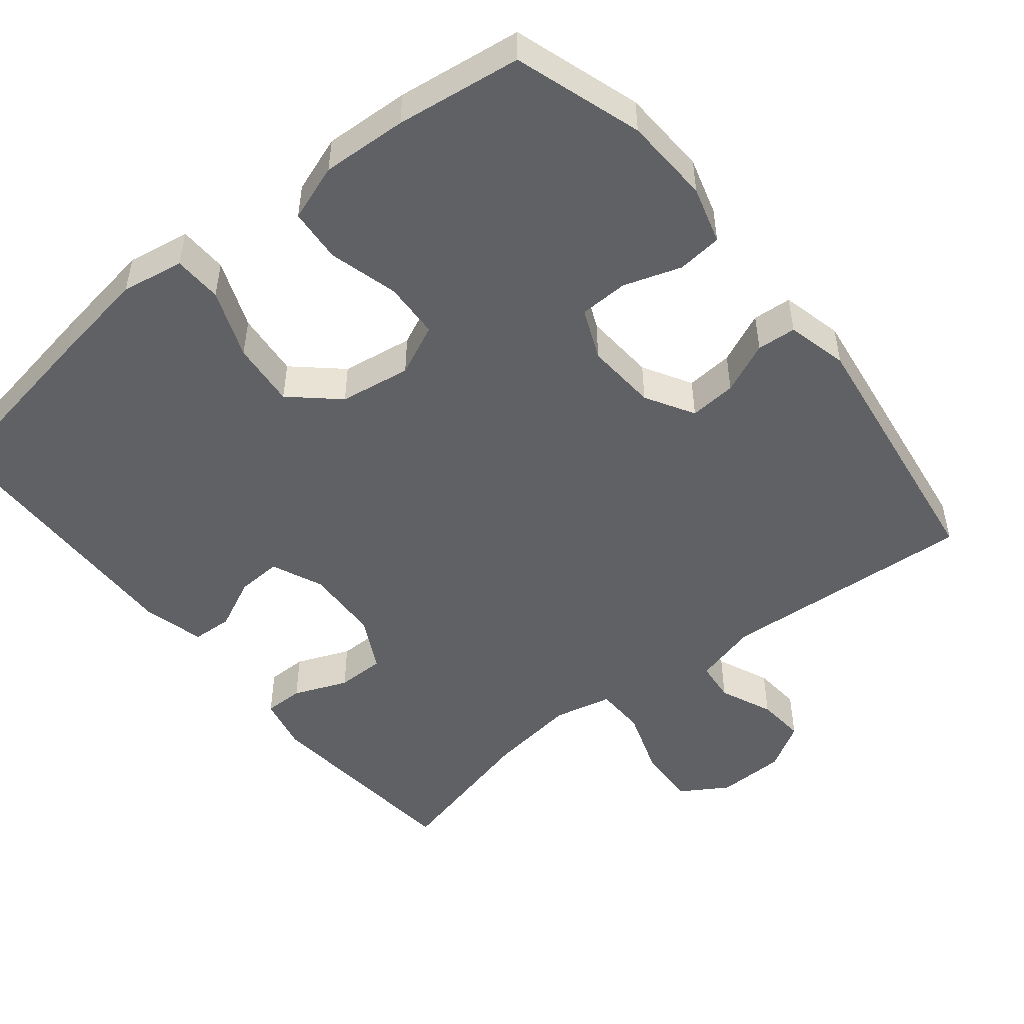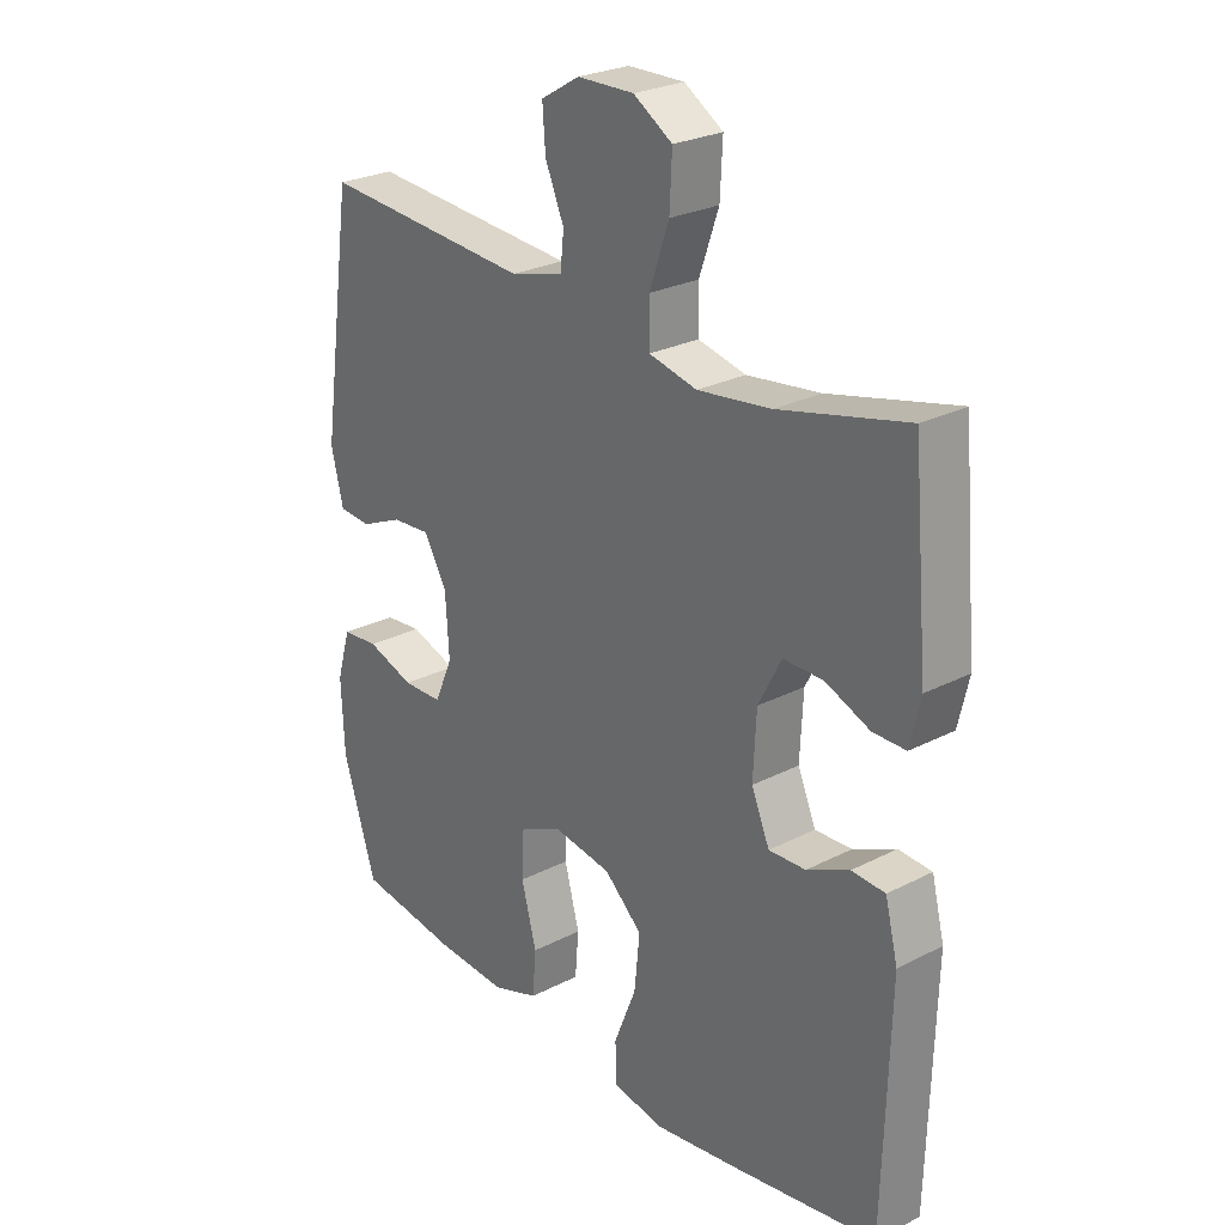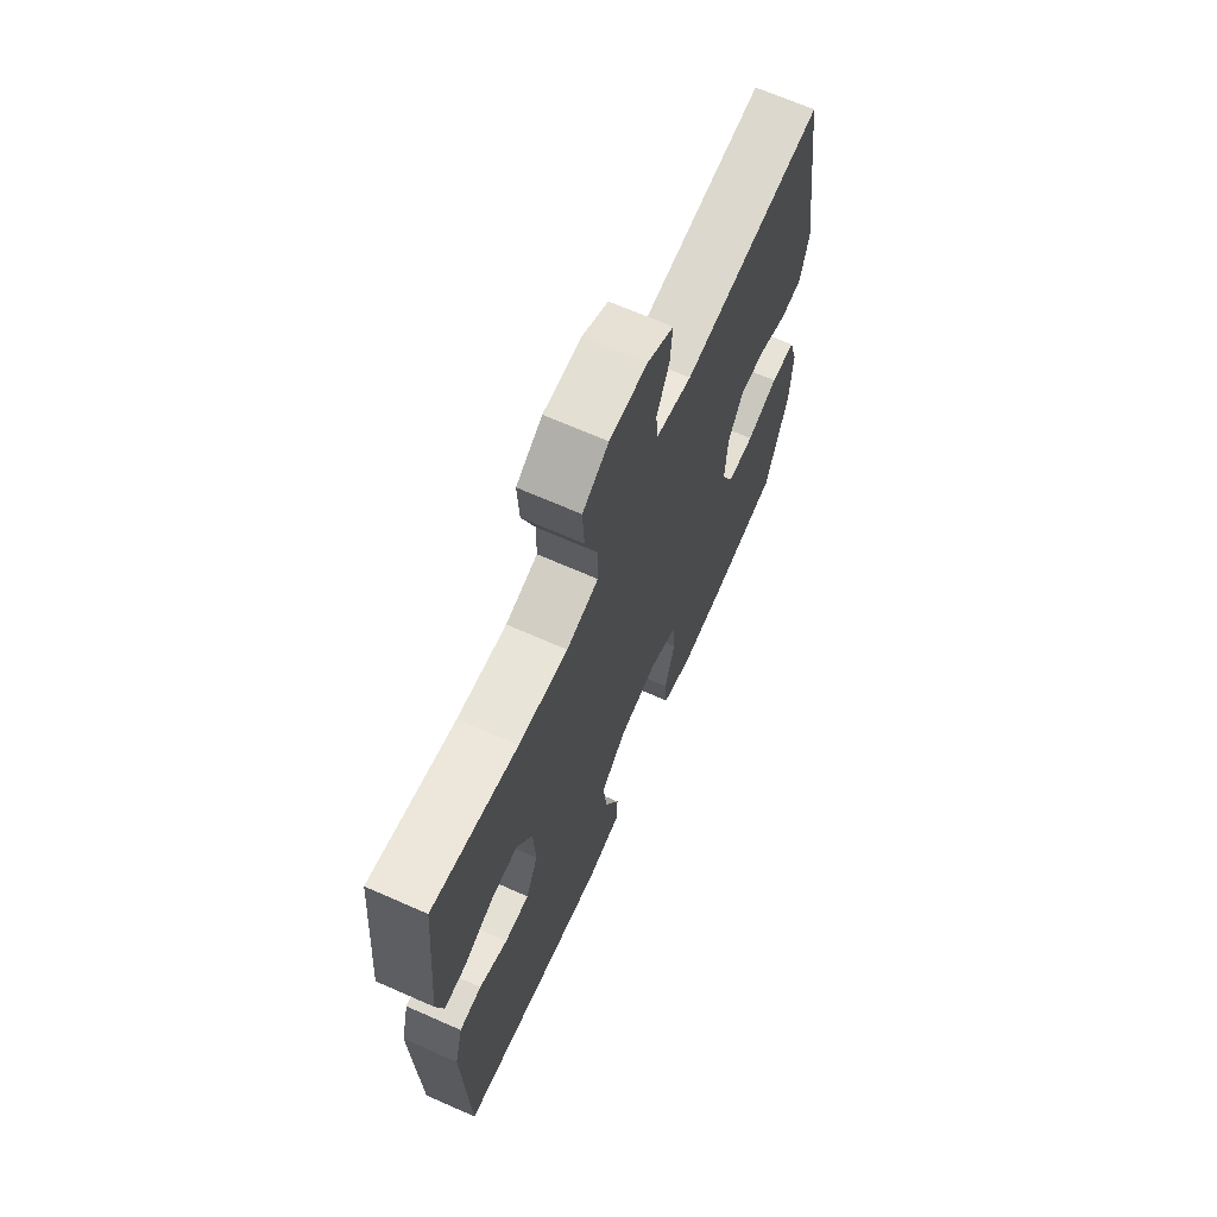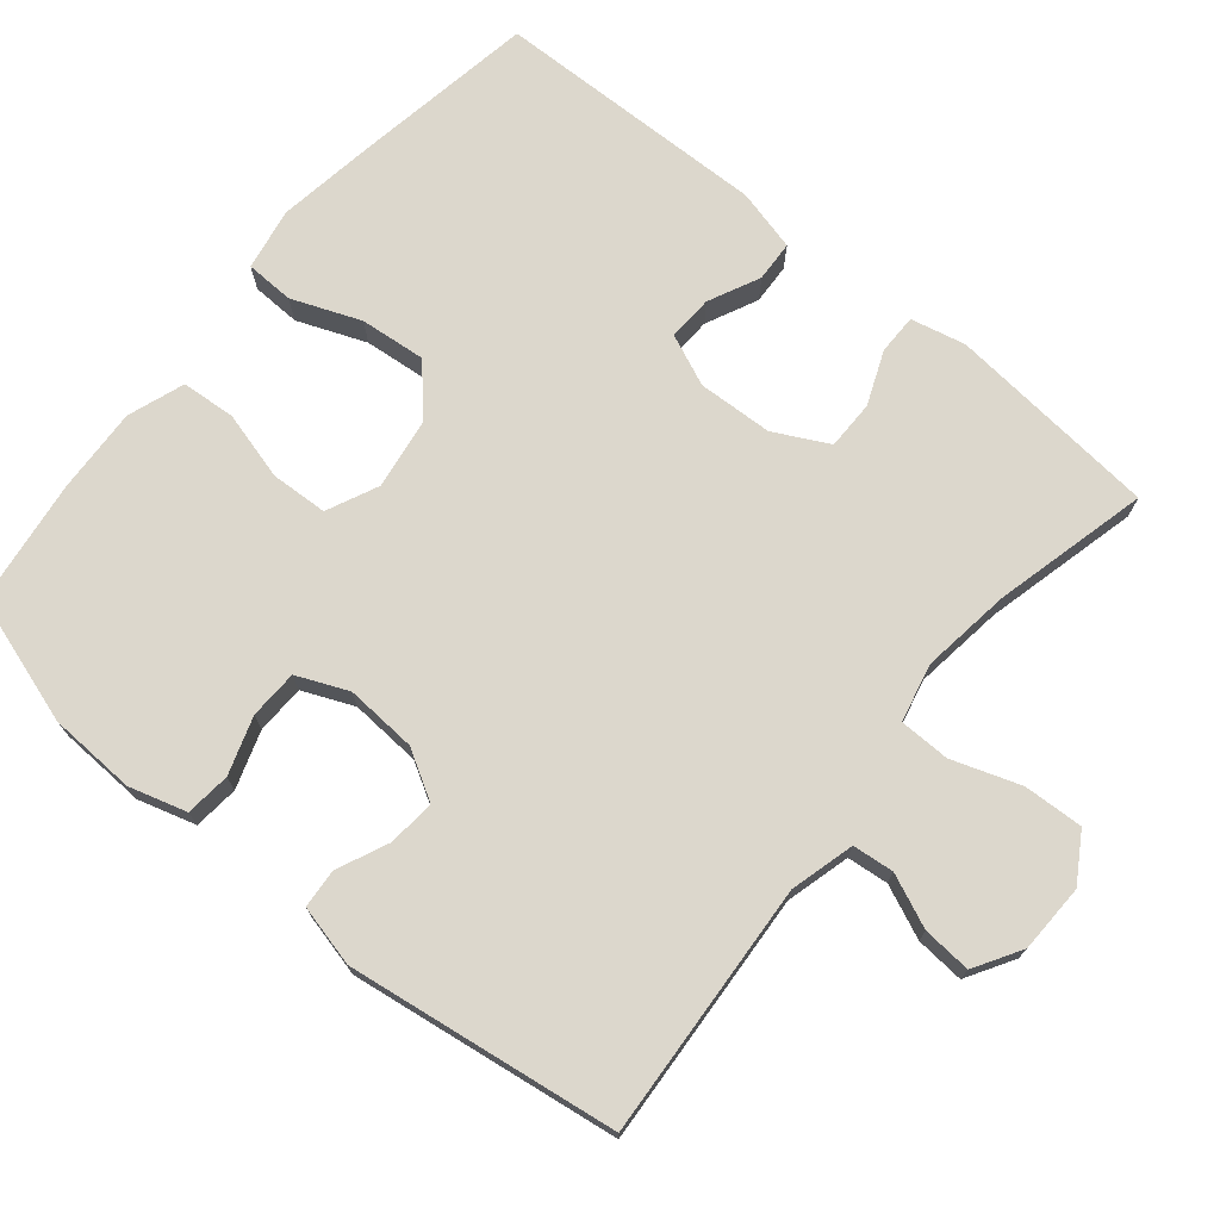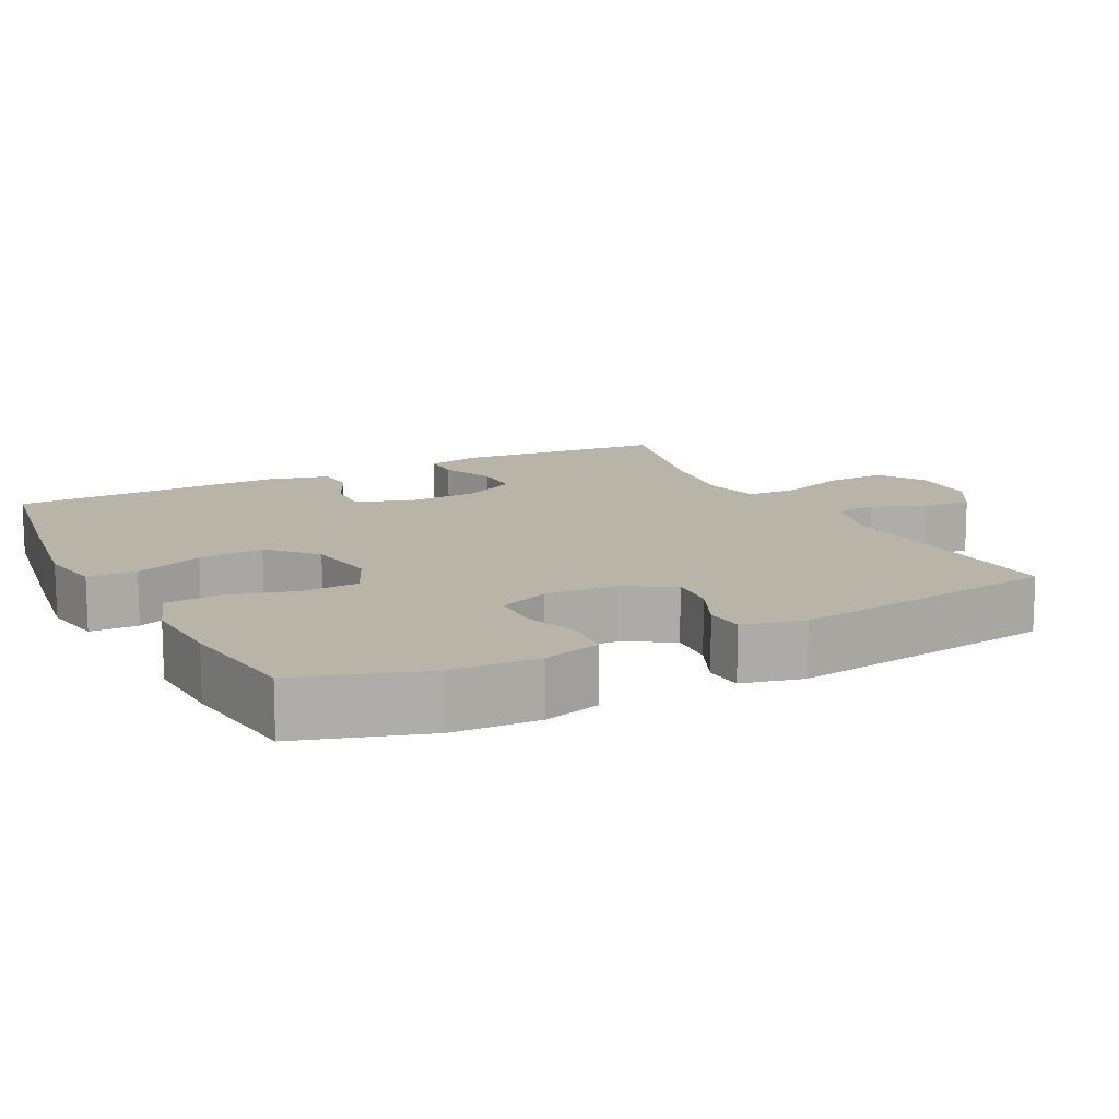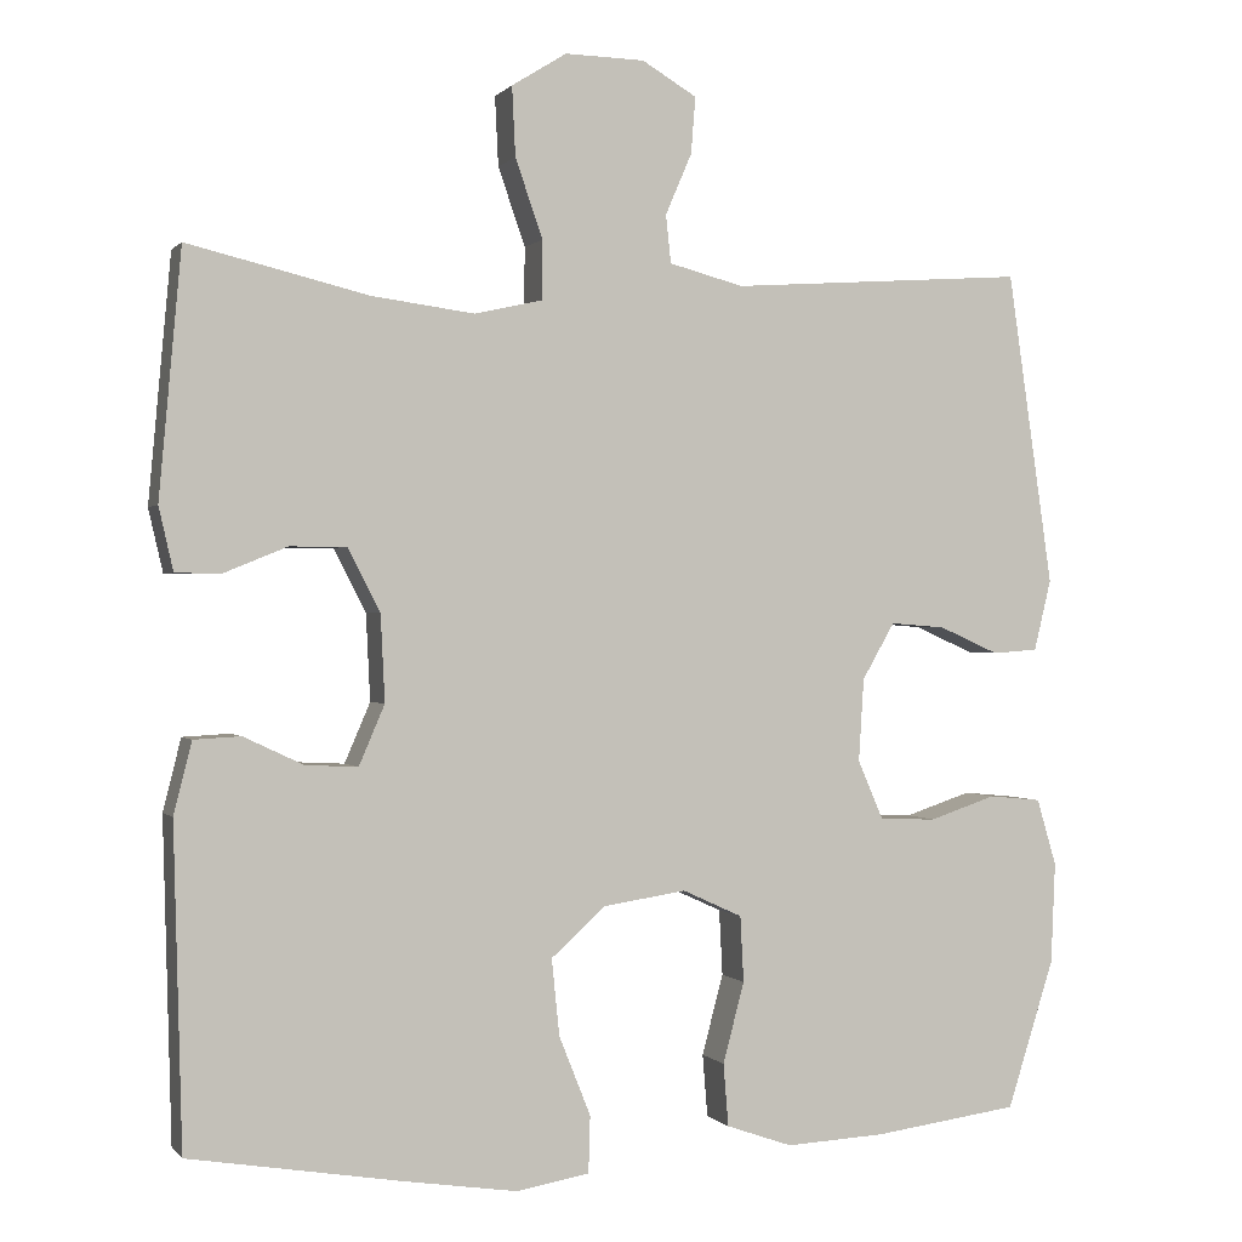
<metadata>
{"format":"obj","ext":"obj","renderer":"f3d","projection":"perspective","resolution":1024,"background":"white","views":[{"elev":-49.6,"azim":-141.0,"up":"+Y"},{"elev":26.2,"azim":51.0,"up":"+Z"},{"elev":68.3,"azim":113.8,"up":"+Z"},{"elev":72.9,"azim":-50.3,"up":"+Y"},{"elev":13.2,"azim":-117.1,"up":"+Y"},{"elev":0.2,"azim":161.4,"up":"+Z"}]}
</metadata>
<code>
v -0.5 0.07 -0.5
v -0.555 0.07 -0.327
v -0.56 0.07 -0.209
v -0.537 0.07 -0.131
v -0.476 0.07 -0.125
v -0.398 0.07 -0.151
v -0.332 0.07 -0.149
v -0.302 0.07 -0.08
v -0.308 0.07 0.017
v -0.346 0.07 0.083
v -0.41 0.07 0.078
v -0.48 0.07 0.047
v -0.533 0.07 0.051
v -0.553 0.07 0.134
v -0.5 0.07 0.5
v -0.153 0.07 0.476
v -0.066 0.07 0.499
v -0.06 0.07 0.555
v -0.091 0.07 0.627
v -0.096 0.07 0.693
v -0.032 0.07 0.731
v 0.061 0.07 0.733
v 0.125 0.07 0.693
v 0.121 0.07 0.612
v 0.089 0.07 0.52
v 0.09 0.07 0.451
v 0.169 0.07 0.433
v 0.29 0.07 0.449
v 0.5 0.07 0.5
v 0.526 0.07 0.213
v 0.509 0.07 0.139
v 0.455 0.07 0.139
v 0.382 0.07 0.169
v 0.316 0.07 0.169
v 0.278 0.07 0.096
v 0.273 0.07 -0.006
v 0.303 0.07 -0.076
v 0.364 0.07 -0.073
v 0.434 0.07 -0.04
v 0.489 0.07 -0.043
v 0.51 0.07 -0.127
v 0.5 0.07 -0.5
v 0.252 0.07 -0.541
v 0.119 0.07 -0.561
v 0.034 0.07 -0.546
v 0.032 0.07 -0.48
v 0.069 0.07 -0.387
v 0.078 0.07 -0.298
v 0.015 0.07 -0.241
v -0.082 0.07 -0.226
v -0.152 0.07 -0.258
v -0.156 0.07 -0.335
v -0.131 0.07 -0.429
v -0.137 0.07 -0.502
v -0.214 0.07 -0.529
v -0.33 0.07 -0.523
v -0.5 0 -0.5
v -0.555 0 -0.327
v -0.56 0 -0.209
v -0.537 0 -0.131
v -0.476 0 -0.125
v -0.398 0 -0.151
v -0.332 0 -0.149
v -0.302 0 -0.08
v -0.308 0 0.017
v -0.346 0 0.083
v -0.41 0 0.078
v -0.48 0 0.047
v -0.533 0 0.051
v -0.553 0 0.134
v -0.5 0 0.5
v -0.153 0 0.476
v -0.066 0 0.499
v -0.06 0 0.555
v -0.091 0 0.627
v -0.096 0 0.693
v -0.032 0 0.731
v 0.061 0 0.733
v 0.125 0 0.693
v 0.121 0 0.612
v 0.089 0 0.52
v 0.09 0 0.451
v 0.169 0 0.433
v 0.29 0 0.449
v 0.5 0 0.5
v 0.526 0 0.213
v 0.509 0 0.139
v 0.455 0 0.139
v 0.382 0 0.169
v 0.316 0 0.169
v 0.278 0 0.096
v 0.273 0 -0.006
v 0.303 0 -0.076
v 0.364 0 -0.073
v 0.434 0 -0.04
v 0.489 0 -0.043
v 0.51 0 -0.127
v 0.5 0 -0.5
v 0.252 0 -0.541
v 0.119 0 -0.561
v 0.034 0 -0.546
v 0.032 0 -0.48
v 0.069 0 -0.387
v 0.078 0 -0.298
v 0.015 0 -0.241
v -0.082 0 -0.226
v -0.152 0 -0.258
v -0.156 0 -0.335
v -0.131 0 -0.429
v -0.137 0 -0.502
v -0.214 0 -0.529
v -0.33 0 -0.523
f 52 53 54 55
f 51 52 55 56
f 44 45 46 47
f 44 47 48
f 43 44 48
f 42 43 48
f 41 42 48 49
f 38 39 40 41
f 37 38 41 49
f 30 31 32 33
f 28 29 30 33
f 27 28 33 34
f 26 27 34 35
f 22 23 24 25
f 22 25 26
f 21 22 26
f 18 19 20 21
f 17 18 21 26
f 16 17 26 35
f 11 12 13 14
f 10 11 14 15
f 9 10 15 16
f 3 4 5 6
f 3 6 7
f 2 3 7
f 51 56 1 2
f 50 51 2 7
f 36 37 49 50
f 36 50 7 8
f 16 35 36
f 8 9 16 36
f 111 110 109 108
f 112 111 108 107
f 103 102 101 100
f 104 103 100
f 104 100 99
f 104 99 98
f 105 104 98 97
f 97 96 95 94
f 105 97 94 93
f 89 88 87 86
f 89 86 85 84
f 90 89 84 83
f 91 90 83 82
f 81 80 79 78
f 82 81 78
f 82 78 77
f 77 76 75 74
f 82 77 74 73
f 91 82 73 72
f 70 69 68 67
f 71 70 67 66
f 72 71 66 65
f 62 61 60 59
f 63 62 59
f 63 59 58
f 58 57 112 107
f 63 58 107 106
f 106 105 93 92
f 64 63 106 92
f 92 91 72
f 92 72 65 64
f 1 57 58 2
f 2 58 59 3
f 3 59 60 4
f 4 60 61 5
f 5 61 62 6
f 6 62 63 7
f 7 63 64 8
f 8 64 65 9
f 9 65 66 10
f 10 66 67 11
f 11 67 68 12
f 12 68 69 13
f 13 69 70 14
f 14 70 71 15
f 15 71 72 16
f 16 72 73 17
f 17 73 74 18
f 18 74 75 19
f 19 75 76 20
f 20 76 77 21
f 21 77 78 22
f 22 78 79 23
f 23 79 80 24
f 24 80 81 25
f 25 81 82 26
f 26 82 83 27
f 27 83 84 28
f 28 84 85 29
f 29 85 86 30
f 30 86 87 31
f 31 87 88 32
f 32 88 89 33
f 33 89 90 34
f 34 90 91 35
f 35 91 92 36
f 36 92 93 37
f 37 93 94 38
f 38 94 95 39
f 39 95 96 40
f 40 96 97 41
f 41 97 98 42
f 42 98 99 43
f 43 99 100 44
f 44 100 101 45
f 45 101 102 46
f 46 102 103 47
f 47 103 104 48
f 48 104 105 49
f 49 105 106 50
f 50 106 107 51
f 51 107 108 52
f 52 108 109 53
f 53 109 110 54
f 54 110 111 55
f 55 111 112 56
f 56 112 57 1

</code>
